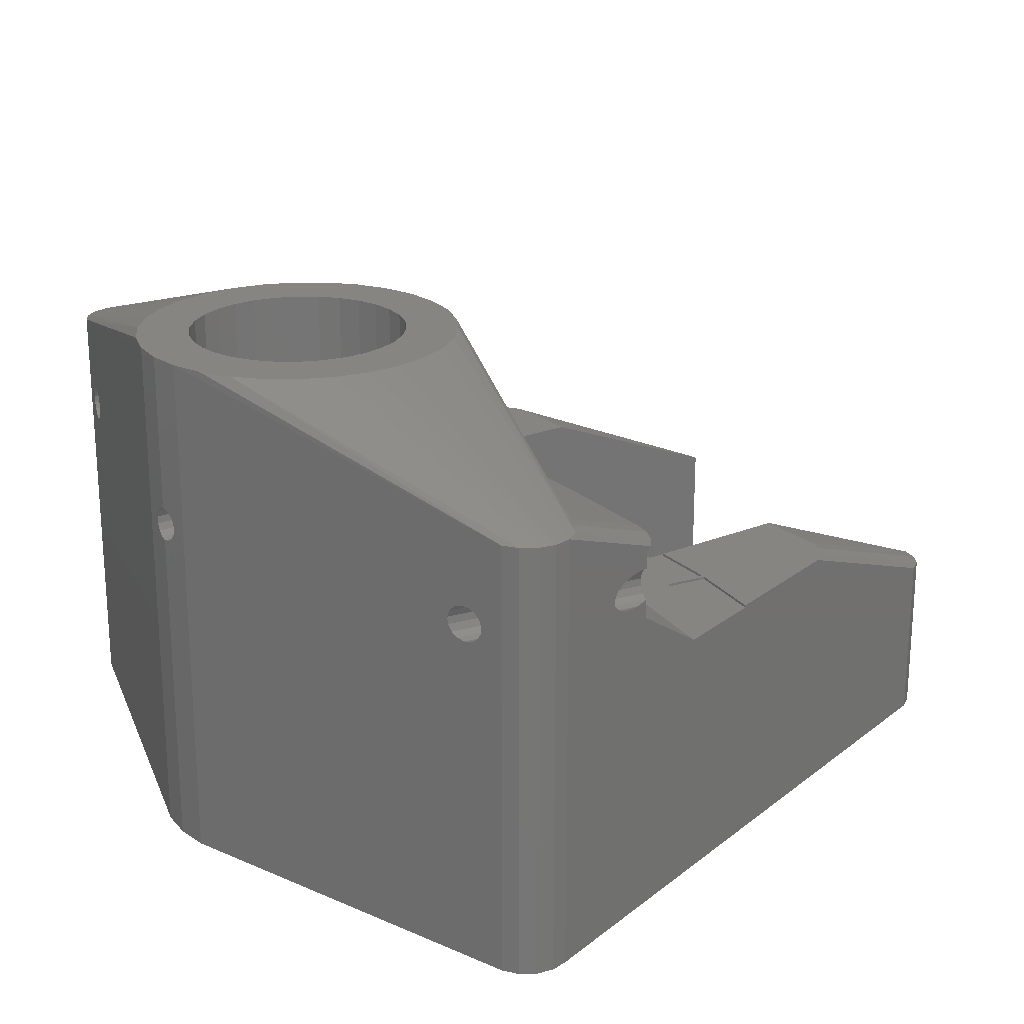
<metadata>
{"format":"stl","ext":"stl","renderer":"f3d","projection":"perspective","resolution":1024,"background":"white","views":[{"elev":22.0,"azim":144.4,"up":"+Z"}]}
</metadata>
<code>
# stl→obj: 440 verts, 892 faces
v -227.5 2.559e-14 60
v -227.5 2.559e-14 41.96
v -227.5 0.4158 41.96
v -227.9 3.846 60
v -227.6 0.6109 41.87
v -227.6 1.176 41.62
v -227.7 1.732 41
v -227.7 1.989 40.21
v -227.9 3.846 0
v -227.5 2.559e-14 38
v -227.5 2.559e-14 0
v -227.7 1.902 39.38
v -227.7 1.486 38.66
v -227.6 0.9866 38.3
v -227.6 0.8135 38.17
v -227.6 0.6046 38.13
v -325.1 -21.75 0
v -323.6 -25.29 0
v -324.7 -23.66 0
v -325.1 21.75 0
v -322 -26.37 0
v -324.7 23.66 0
v -323.6 25.29 0
v -322 26.37 0
v -247.9 49.62 0
v -246 50 0
v -244.1 49.62 0
v -241.4 46.91 0
v -242.5 48.54 0
v -227.9 -3.846 0
v -241.4 -46.91 0
v -247.9 -49.62 0
v -242.5 -48.54 0
v -246 -50 0
v -244.1 -49.62 0
v -244.1 49.62 50
v -246 50 50
v -244.1 18.4 60
v -264.5 3.239e-14 44.53
v -264.1 -3.846 44.7
v -264.5 3.239e-14 60
v -264.1 -3.846 60
v -251.2 -44.92 49.9
v -251.2 -44.93 49.9
v -250.6 -46.91 50
v -244.1 -18.4 60
v -246 -50 50
v -244.1 -49.62 50
v -227.5 -3.897e-14 38
v -227.5 -0.2084 38.04
v -227.6 -0.8135 38.17
v -227.6 -1.313 38.54
v -227.7 -1.486 38.66
v -227.7 -1.594 38.85
v -227.7 -1.902 39.38
v -227.7 -1.967 39.99
v -227.5 -0.4158 41.96
v -227.9 -3.846 60
v -227.6 -0.9801 41.71
v -227.7 -1.989 40.21
v -227.7 -1.923 40.41
v -227.7 -1.732 41
v -227.6 -1.319 41.46
v -227.6 -1.176 41.62
v -250.6 46.91 50
v -262.9 7.525 60
v -261 10.87 60
v -249.5 -48.54 50
v -261 -10.87 60
v -247.9 -49.62 50
v -258.5 3.166e-14 60
v -264.1 3.846 60
v -258.2 -2.599 60
v -257.4 5.084 60
v -258.4 13.75 60
v -256.1 7.347 60
v -262.9 -7.525 60
v -258.2 2.599 60
v -252.2 10.83 60
v -255.2 16.02 60
v -247.9 18.4 60
v -251.7 17.59 60
v -249.9 11.89 60
v -254.4 9.289 60
v -244.7 12.43 60
v -236.8 16.02 60
v -240.3 17.59 60
v -239.8 10.83 60
v -247.3 12.43 60
v -237.6 9.289 60
v -233.6 13.75 60
v -229.1 7.525 60
v -231 10.87 60
v -235.9 7.347 60
v -242.1 11.89 60
v -233.8 2.599 60
v -233.8 -2.599 60
v -233.5 2.706e-14 60
v -234.6 5.084 60
v -229.1 -7.525 60
v -233.6 -13.75 60
v -231 -10.87 60
v -237.6 -9.289 60
v -234.6 -5.084 60
v -236.8 -16.02 60
v -240.3 -17.59 60
v -242.1 -11.89 60
v -235.9 -7.347 60
v -244.7 -12.43 60
v -247.9 -18.4 60
v -255.2 -16.02 60
v -251.7 -17.59 60
v -252.2 -10.83 60
v -239.8 -10.83 60
v -247.3 -12.43 60
v -258.4 -13.75 60
v -249.9 -11.89 60
v -256.1 -7.347 60
v -254.4 -9.289 60
v -257.4 -5.084 60
v -247.9 49.62 50
v -264.1 3.846 44.7
v -251.2 44.92 49.9
v -251.2 44.93 49.9
v -242.5 -48.54 50
v -241.4 46.91 50
v -242.5 48.54 50
v -249.5 48.54 50
v -241.4 -46.91 50
v -239.5 -41.04 41.62
v -240.6 -44.4 39.8
v -240.6 -44.35 39.38
v -240.6 -44.45 40.21
v -240.6 -44.31 40.6
v -240.5 -44.17 41
v -240.4 -43.87 41.31
v -240.3 -43.57 41.62
v -240.2 -43.17 41.78
v -240.1 -42.75 41.96
v -239.8 -41.86 41.96
v -239.7 -41.47 41.79
v -239.4 -40.73 41.29
v -239.4 -40.45 41
v -239.3 -40.26 39.38
v -239.3 -40.32 40.63
v -239.3 -40.17 40.21
v -239.3 -40.22 39.77
v -239.4 -40.71 38.66
v -239.5 -41.06 38.43
v -239.7 -41.43 38.17
v -239.9 -42.31 38
v -240.1 -42.74 38.08
v -240.2 -43.18 38.17
v -240.3 -43.55 38.42
v -240.4 -43.91 38.66
v -240.6 44.35 39.38
v -240.6 44.45 40.21
v -240.6 44.4 39.8
v -239.3 40.26 39.38
v -240.4 43.91 38.66
v -239.4 40.71 38.66
v -240.3 43.55 38.42
v -240.2 43.18 38.17
v -240.1 42.74 38.08
v -239.9 42.31 38
v -239.7 41.43 38.17
v -239.5 41.06 38.43
v -239.4 40.5 39
v -239.3 40.22 39.77
v -239.3 40.17 40.21
v -239.3 40.32 40.63
v -239.4 40.45 41
v -239.5 41.04 41.62
v -239.4 40.73 41.29
v -239.8 41.86 41.96
v -240.1 42.75 41.96
v -240.3 43.57 41.62
v -240.5 44.17 41
v -240.6 44.31 40.6
v -281.5 39.1 29.72
v -271 42.37 29.72
v -322 26.37 20
v -297.3 34.12 30
v -281.5 39.1 30
v -261.5 45.34 36.07
v -256.9 46.8 38.66
v -261.5 45.34 38.16
v -260 45.84 38
v -258.7 46.24 38.13
v -258.3 46.37 38.17
v -257.9 46.48 38.29
v -256 47.08 39.38
v -255.9 47.12 39.98
v -255.8 47.13 40.21
v -256 47.09 40.43
v -257.5 46.6 41.62
v -256.4 46.96 41
v -259.1 46.11 41.96
v -261.5 45.34 43.76
v -260.8 45.57 41.96
v -261.5 45.34 41.8
v -262.2 45.14 44.22
v -300 -31.41 30
v -324.7 -23.66 20
v -299.7 -31.95 30
v -263 -44.1 44.64
v -263.4 -42.9 44.83
v -262.7 44.5 44.53
v -297.9 33.76 30
v -325.1 -21.75 6
v -325.1 21.75 6
v -300.4 29.5 30
v -324.7 23.66 20
v -325.1 21.75 20
v -300.1 30.78 30
v -263.7 41.33 44.84
v -263.7 41.01 44.85
v -323.6 -25.29 20
v -322 -26.37 20
v -300.4 -21.75 30
v -325.1 -21.75 20
v -300.4 -29.5 30
v -300.4 21.75 30
v -266 0.01965 43.93
v -266 -2.333e-07 43.93
v -265.1 -26.21 44.28
v -265.1 -27.86 44.31
v -263.7 -41.01 44.85
v -265.1 27.86 44.31
v -300 31.41 30
v -263.4 42.9 44.83
v -323.6 25.29 20
v -256 -47.08 39.38
v -261.5 -45.34 43.76
v -257.5 -46.6 41.62
v -262.2 -45.14 44.22
v -260.8 -45.57 41.96
v -261.5 -45.34 41.8
v -259.1 -46.11 41.96
v -258.7 -46.23 41.88
v -256.7 -46.87 41.16
v -256.4 -46.96 41
v -256 -47.09 40.43
v -255.8 -47.13 40.21
v -255.9 -47.12 39.98
v -256.9 -46.8 38.66
v -261.5 -45.34 36.07
v -257.9 -46.48 38.29
v -260 -45.84 38
v -261.5 -45.34 38.16
v -258.3 -46.37 38.17
v -258.7 -46.24 38.13
v -271 -42.37 29.72
v -281.5 -39.1 29.72
v -297.3 -34.12 30
v -281.5 -39.1 30
v -300.1 -30.78 30
v -263.7 -41.33 44.84
v -262.9 44.35 44.6
v -263 44.1 44.64
v -299.7 31.95 30
v -298.9 33.04 30
v -298.9 -33.04 30
v -262.9 -44.35 44.6
v -298.4 -33.4 30
v -262.3 -44.99 44.29
v -233.5 2.706e-14 38
v -233.8 2.599 6
v -233.5 2.706e-14 6
v -233.6 0.5349 38.11
v -233.6 0.8135 38.17
v -233.6 1.044 38.34
v -233.7 1.486 38.66
v -233.7 1.902 39.38
v -233.7 1.732 41
v -233.7 1.989 40.21
v -233.6 1.176 41.62
v -233.6 0.6762 41.84
v -233.5 0.4158 41.96
v -233.5 2.706e-14 41.96
v -258.5 3.166e-14 6
v -258.2 -2.599 6
v -257.4 -5.084 6
v -256.1 -7.347 6
v -254.4 -9.289 6
v -249.9 -11.89 6
v -252.2 -10.83 6
v -235.9 -7.347 6
v -247.3 -12.43 6
v -244.7 -12.43 6
v -242.1 -11.89 6
v -239.8 -10.83 6
v -237.6 -9.289 6
v -234.6 5.084 6
v -234.6 -5.084 6
v -233.8 -2.599 6
v -247.3 12.43 6
v -235.9 7.347 6
v -237.6 9.289 6
v -239.8 10.83 6
v -242.1 11.89 6
v -244.7 12.43 6
v -256.1 7.347 6
v -249.9 11.89 6
v -254.4 9.289 6
v -252.2 10.83 6
v -257.4 5.084 6
v -258.2 2.599 6
v -258.5 3.166e-14 38
v -258.5 -5.274e-14 38
v -258.4 -0.5683 38.12
v -258.4 -0.8135 38.17
v -258.4 -1.017 38.32
v -258.3 -1.486 38.66
v -258.3 -1.776 39.16
v -258.3 -1.902 39.38
v -258.3 -1.928 39.63
v -258.5 -0.4158 41.96
v -258.3 -1.81 40.76
v -258.3 -1.989 40.21
v -258.3 -1.732 41
v -258.3 -1.563 41.19
v -258.4 -1.176 41.62
v -258.4 -0.6449 41.85
v -258.5 3.166e-14 41.96
v -233.5 -0.4158 41.96
v -233.6 -0.9149 41.73
v -233.6 -1.176 41.62
v -233.6 -1.367 41.41
v -233.7 -1.732 41
v -233.7 -1.901 40.48
v -233.7 -1.989 40.21
v -233.7 -1.959 39.92
v -233.7 -1.902 39.38
v -233.7 -1.629 38.91
v -233.7 -1.486 38.66
v -233.6 -1.255 38.49
v -233.6 -0.8135 38.17
v -233.5 -0.2783 38.06
v -233.5 -4.163e-14 38
v -258.5 0.4158 41.96
v -258.4 0.9462 41.72
v -258.4 1.176 41.62
v -258.3 1.732 41
v -258.5 0.2448 38.05
v -258.4 0.8135 38.17
v -258.3 1.989 40.21
v -258.3 1.902 39.38
v -258.3 1.486 38.66
v -258.4 1.283 38.51
v -281.6 -0.1034 29.72
v -281.6 -0.1034 30
v -281.6 0.1034 29.72
v -281.6 0.1034 30
v -281.6 -21.75 6
v -281.6 -21.75 29.72
v -281.6 21.75 29.72
v -281.6 21.75 6
v -283.4 21.75 29.72
v -283.4 21.75 30
v -283.4 -21.75 30
v -283.4 -21.75 29.72
v -282.9 -29.99 29.72
v -278.1 -29.23 29.72
v -273.2 -28.71 29.72
v -273.2 28.71 29.72
v -278.1 29.23 29.72
v -282.9 29.99 29.72
v -279.6 0 29.72
v -274.7 0 29.72
v -282.9 29.48 29.72
v -282.9 -29.48 29.72
v -278.1 -29.23 30
v -282.9 -29.99 30
v -264.3 -27.78 43.76
v -264.5 -27.8 43.92
v -261.7 -44.22 39.38
v -264.3 -27.78 36.07
v -261.6 -45.29 38.17
v -261.6 -45.16 38.27
v -261.7 -44.63 38.66
v -261.7 -44.15 40.04
v -261.7 -44.13 40.21
v -261.7 -44.18 40.37
v -261.7 -44.39 41
v -261.6 -44.82 41.49
v -261.6 -44.93 41.62
v -261.6 -45.09 41.69
v -273.1 -28.7 29.77
v -282.9 -29.48 30
v -279.6 0 30
v -265.8 0 43.76
v -266 -2.334e-07 43.92
v -265.8 -0.4158 41.96
v -265.8 -0.5653 41.89
v -265.7 -1.176 41.62
v -265.7 -1.622 41.12
v -265.7 -1.732 41
v -265.7 -1.783 40.84
v -265.7 -1.989 40.21
v -265.7 -1.919 39.55
v -265.7 -1.486 38.66
v -265.8 0 36.07
v -265.7 -1.902 39.38
v -265.7 -1.82 39.24
v -265.7 -0.946 38.27
v -265.7 -0.8135 38.17
v -265.7 -0.6534 38.14
v -265.8 -5.597e-14 38
v -265.8 0 38
v -265.8 0 41.96
v -266 2.334e-07 35.92
v -274.6 8.608e-08 29.77
v -278.1 29.23 30
v -282.9 29.48 30
v -264.3 27.78 43.76
v -264.3 27.78 36.07
v -265.7 1.989 40.21
v -265.7 1.486 38.66
v -265.8 0.1598 38.03
v -265.7 0.8135 38.17
v -265.7 1.354 38.57
v -265.7 1.902 39.38
v -265.7 1.732 41
v -265.7 1.176 41.62
v -265.7 1.026 41.68
v -265.8 0.4158 41.96
v -264.5 27.8 35.92
v -282.9 29.99 30
v -261.6 44.93 41.62
v -261.6 44.82 41.49
v -261.7 44.39 41
v -261.7 44.18 40.37
v -261.7 44.13 40.21
v -261.7 44.15 40.04
v -261.7 44.3 39.24
v -261.7 44.22 39.38
v -261.7 44.63 38.66
v -261.6 45.16 38.27
v -261.6 45.29 38.17
f 1 2 3
f 1 3 4
f 4 3 5
f 4 5 6
f 4 6 7
f 4 7 8
f 4 8 9
f 10 11 9
f 12 9 8
f 13 9 12
f 14 9 13
f 15 9 14
f 16 9 15
f 10 9 16
f 17 18 19
f 17 20 21
f 20 22 23
f 20 23 24
f 20 24 21
f 24 25 9
f 25 26 27
f 25 27 28
f 27 29 28
f 25 28 9
f 24 9 21
f 9 11 30
f 9 30 21
f 30 31 32
f 31 33 34
f 33 35 34
f 31 34 32
f 30 32 21
f 17 21 18
f 36 37 38
f 39 40 41
f 41 40 42
f 26 37 27
f 27 37 36
f 40 43 42
f 42 43 44
f 44 45 42
f 46 47 48
f 11 49 30
f 10 49 11
f 49 50 30
f 50 51 30
f 51 52 30
f 52 53 30
f 53 54 30
f 54 55 30
f 55 56 30
f 57 58 59
f 56 60 30
f 60 58 30
f 61 58 60
f 62 58 61
f 63 58 62
f 64 58 63
f 59 58 64
f 1 58 57
f 2 1 57
f 65 66 67
f 35 47 34
f 35 48 47
f 68 69 45
f 34 70 32
f 34 47 70
f 71 72 41
f 42 73 41
f 74 66 72
f 75 67 76
f 67 66 74
f 73 42 77
f 72 71 78
f 71 41 73
f 75 79 80
f 81 82 83
f 78 74 72
f 83 82 80
f 75 76 84
f 76 67 74
f 81 85 38
f 86 87 88
f 84 79 75
f 85 87 38
f 81 83 89
f 83 80 79
f 86 90 91
f 92 93 94
f 89 85 81
f 94 93 91
f 87 95 88
f 95 87 85
f 92 96 4
f 58 1 97
f 88 90 86
f 98 1 4
f 92 94 99
f 94 91 90
f 58 97 100
f 101 102 103
f 99 96 92
f 104 102 100
f 1 98 97
f 98 4 96
f 101 103 105
f 46 106 107
f 97 104 100
f 107 106 105
f 102 108 103
f 108 102 104
f 46 109 110
f 111 112 113
f 103 114 105
f 115 112 110
f 107 105 114
f 107 109 46
f 113 116 111
f 109 115 110
f 115 117 112
f 117 113 112
f 118 69 116
f 113 119 116
f 118 77 69
f 119 118 116
f 118 120 77
f 120 73 77
f 121 81 37
f 37 81 38
f 122 72 123
f 124 72 65
f 123 72 124
f 39 41 122
f 122 41 72
f 116 69 68
f 33 48 35
f 33 125 48
f 92 126 93
f 126 28 29
f 127 126 29
f 25 121 26
f 26 121 37
f 86 36 87
f 27 36 29
f 29 36 127
f 128 80 121
f 69 77 45
f 112 111 70
f 31 125 33
f 31 129 125
f 58 129 130
f 131 129 132
f 133 129 131
f 134 129 133
f 135 129 134
f 136 129 135
f 129 137 138
f 137 129 136
f 129 138 139
f 129 139 140
f 129 140 141
f 129 141 130
f 58 130 142
f 58 142 143
f 58 144 30
f 143 145 58
f 145 146 58
f 146 147 58
f 129 31 132
f 147 144 58
f 148 31 30
f 148 30 144
f 149 31 148
f 150 31 149
f 151 31 150
f 152 31 151
f 153 31 152
f 154 31 153
f 155 31 154
f 132 31 155
f 87 36 38
f 91 127 86
f 127 36 86
f 126 156 28
f 157 158 126
f 158 156 126
f 4 9 159
f 156 160 28
f 161 9 28
f 162 28 160
f 163 28 162
f 164 28 163
f 165 28 164
f 28 166 167
f 166 28 165
f 28 167 161
f 9 161 168
f 9 168 159
f 4 159 169
f 4 169 170
f 4 170 171
f 4 171 172
f 4 173 126
f 172 174 4
f 174 173 4
f 173 175 126
f 175 176 126
f 176 177 126
f 177 178 126
f 178 179 126
f 179 157 126
f 4 126 92
f 126 127 93
f 93 127 91
f 128 67 75
f 65 67 128
f 121 82 81
f 121 80 82
f 45 77 42
f 110 112 70
f 47 110 70
f 106 48 105
f 66 65 72
f 128 75 80
f 46 110 47
f 70 111 68
f 111 116 68
f 46 48 106
f 101 125 102
f 102 125 129
f 100 129 58
f 105 48 125
f 105 125 101
f 102 129 100
f 180 181 25
f 24 182 183
f 24 183 180
f 183 184 180
f 24 180 25
f 181 185 25
f 185 186 25
f 185 187 188
f 185 188 189
f 189 190 185
f 190 191 185
f 191 186 185
f 186 192 25
f 192 121 25
f 193 121 192
f 194 121 193
f 195 121 194
f 196 121 197
f 198 199 196
f 200 199 198
f 201 199 200
f 199 121 196
f 199 202 121
f 197 121 195
f 203 204 205
f 206 45 207
f 206 68 45
f 208 128 202
f 202 128 121
f 209 183 182
f 17 210 20
f 20 210 211
f 212 213 214
f 212 215 213
f 123 216 217
f 123 124 216
f 21 218 18
f 21 219 218
f 19 218 204
f 19 18 218
f 220 221 222
f 212 214 223
f 39 224 225
f 226 40 225
f 227 43 226
f 228 43 227
f 43 40 226
f 40 39 225
f 122 224 39
f 229 224 122
f 123 229 122
f 217 229 123
f 20 211 22
f 22 211 213
f 211 214 213
f 230 213 215
f 124 231 216
f 124 65 231
f 22 213 23
f 23 213 232
f 23 232 24
f 24 232 182
f 32 70 233
f 70 234 235
f 234 70 236
f 237 234 238
f 239 234 237
f 240 234 239
f 235 234 240
f 241 70 235
f 242 70 241
f 243 70 242
f 70 244 245
f 244 70 243
f 70 245 233
f 32 233 246
f 32 246 247
f 246 248 247
f 249 250 247
f 251 247 248
f 252 247 251
f 249 247 252
f 32 247 253
f 32 254 21
f 255 219 21
f 254 32 253
f 255 21 254
f 255 254 256
f 17 19 210
f 210 19 204
f 210 204 221
f 257 204 203
f 207 44 258
f 207 45 44
f 204 222 221
f 204 257 222
f 258 43 228
f 258 44 43
f 259 260 128
f 261 232 213
f 261 262 232
f 232 262 182
f 182 262 209
f 128 208 259
f 218 205 204
f 218 263 205
f 68 206 264
f 65 260 231
f 65 128 260
f 261 213 230
f 219 265 218
f 219 255 265
f 70 266 236
f 266 68 264
f 266 70 68
f 263 218 265
f 267 268 269
f 267 270 268
f 271 268 270
f 272 268 271
f 273 268 272
f 274 268 273
f 275 96 276
f 277 96 275
f 278 96 277
f 279 280 98
f 279 96 278
f 279 98 96
f 276 96 268
f 276 268 274
f 281 282 283
f 284 285 283
f 285 286 283
f 287 286 285
f 286 288 283
f 289 290 286
f 290 288 286
f 291 292 290
f 292 288 290
f 293 288 292
f 288 294 283
f 295 269 288
f 296 269 295
f 269 294 288
f 268 294 269
f 294 297 283
f 298 299 294
f 299 300 294
f 300 297 294
f 301 297 300
f 302 297 301
f 297 303 283
f 304 305 297
f 306 305 304
f 305 303 297
f 303 307 283
f 307 281 283
f 308 281 307
f 109 290 115
f 115 290 289
f 281 309 310
f 311 282 310
f 312 282 311
f 313 282 312
f 314 282 313
f 315 282 314
f 316 282 315
f 317 282 316
f 318 71 73
f 319 73 320
f 321 73 319
f 322 73 321
f 323 73 322
f 324 73 323
f 318 325 71
f 318 73 324
f 320 73 282
f 320 282 317
f 281 310 282
f 79 304 83
f 79 306 304
f 95 300 88
f 95 301 300
f 89 302 85
f 89 297 302
f 99 298 294
f 99 94 298
f 76 305 84
f 76 303 305
f 113 287 119
f 119 287 285
f 83 297 89
f 83 304 297
f 94 299 298
f 94 90 299
f 88 299 90
f 88 300 299
f 108 288 103
f 103 288 293
f 98 326 97
f 98 280 326
f 97 326 327
f 327 328 97
f 328 329 97
f 329 330 97
f 330 331 97
f 331 332 97
f 333 296 332
f 334 296 333
f 335 296 334
f 336 296 335
f 337 296 336
f 338 296 337
f 339 296 338
f 340 267 269
f 340 296 339
f 340 269 296
f 332 296 97
f 74 303 76
f 74 307 303
f 71 341 78
f 325 341 71
f 341 342 78
f 342 343 78
f 343 344 78
f 345 308 346
f 344 347 78
f 347 308 78
f 348 308 347
f 349 308 348
f 350 308 349
f 346 308 350
f 309 308 345
f 309 281 308
f 84 306 79
f 84 305 306
f 283 120 118
f 284 283 118
f 282 73 120
f 283 282 120
f 284 118 119
f 285 284 119
f 115 289 117
f 117 289 286
f 117 286 113
f 113 286 287
f 107 291 109
f 109 291 290
f 85 301 95
f 85 302 301
f 96 294 268
f 96 99 294
f 78 307 74
f 78 308 307
f 114 292 107
f 107 292 291
f 103 293 114
f 114 293 292
f 97 296 104
f 104 296 295
f 104 295 108
f 108 295 288
f 351 352 353
f 352 354 353
f 351 355 356
f 353 357 358
f 353 355 351
f 358 355 353
f 359 358 357
f 359 360 223
f 359 223 358
f 223 211 358
f 214 211 223
f 210 355 358
f 211 210 358
f 220 210 221
f 220 361 362
f 362 355 220
f 362 356 355
f 220 355 210
f 363 254 364
f 254 365 364
f 253 365 254
f 356 364 365
f 357 366 367
f 180 366 181
f 367 366 180
f 368 367 180
f 369 370 357
f 357 367 371
f 359 357 371
f 357 370 366
f 372 364 356
f 353 369 357
f 356 365 370
f 356 370 369
f 372 356 362
f 356 369 351
f 373 363 364
f 373 374 363
f 363 256 254
f 363 374 256
f 375 228 376
f 375 234 228
f 234 236 266
f 234 266 206
f 266 264 206
f 234 206 207
f 234 207 258
f 234 258 228
f 376 228 227
f 247 377 378
f 247 250 379
f 247 379 380
f 380 381 247
f 381 377 247
f 377 382 378
f 382 383 378
f 383 375 378
f 384 375 383
f 385 375 384
f 386 234 385
f 387 234 386
f 388 234 387
f 388 238 234
f 385 234 375
f 378 253 247
f 378 389 253
f 389 365 253
f 364 372 373
f 373 372 390
f 352 369 391
f 352 351 369
f 361 390 372
f 362 361 372
f 226 376 227
f 392 226 393
f 392 375 226
f 375 376 226
f 393 226 225
f 394 395 392
f 395 396 392
f 396 397 392
f 397 398 392
f 398 399 375
f 399 400 375
f 400 401 378
f 378 402 403
f 404 405 378
f 405 402 378
f 402 406 403
f 406 407 403
f 407 408 403
f 403 409 410
f 408 409 403
f 401 404 378
f 400 378 375
f 394 392 411
f 375 392 398
f 412 378 403
f 412 389 378
f 370 365 389
f 412 413 389
f 413 370 389
f 369 354 391
f 369 353 354
f 414 371 367
f 414 415 371
f 360 359 371
f 415 360 371
f 225 224 393
f 416 224 229
f 416 392 224
f 392 393 224
f 417 418 416
f 417 403 419
f 403 410 420
f 403 420 421
f 421 422 403
f 422 419 403
f 419 423 417
f 423 418 417
f 418 424 416
f 424 392 416
f 425 392 424
f 426 392 425
f 427 392 426
f 427 411 392
f 417 412 403
f 417 428 412
f 428 413 412
f 366 413 428
f 366 370 413
f 367 368 414
f 414 368 429
f 184 368 180
f 184 429 368
f 216 199 217
f 216 231 199
f 231 260 199
f 260 259 208
f 260 208 199
f 208 202 199
f 217 199 416
f 217 416 229
f 201 430 199
f 199 430 431
f 431 432 199
f 432 416 199
f 433 416 432
f 434 416 433
f 435 417 434
f 436 185 437
f 438 185 436
f 439 185 438
f 440 187 185
f 440 185 439
f 437 185 417
f 437 417 435
f 434 417 416
f 185 428 417
f 185 181 428
f 181 366 428
f 139 239 140
f 140 239 237
f 151 252 152
f 151 249 252
f 138 240 139
f 139 240 239
f 133 131 244
f 244 131 245
f 381 380 149
f 148 381 149
f 133 244 134
f 134 244 243
f 152 251 153
f 152 252 251
f 383 146 145
f 384 383 145
f 140 237 141
f 141 237 388
f 237 238 388
f 377 381 148
f 144 377 148
f 134 243 135
f 135 243 242
f 383 382 147
f 146 383 147
f 386 142 130
f 387 386 130
f 385 143 142
f 386 385 142
f 380 379 150
f 149 380 150
f 379 250 249
f 151 150 249
f 150 379 249
f 382 377 144
f 147 382 144
f 154 246 155
f 154 248 246
f 136 241 137
f 137 241 235
f 137 235 138
f 138 235 240
f 135 242 136
f 136 242 241
f 141 387 130
f 141 388 387
f 153 248 154
f 153 251 248
f 131 132 245
f 245 132 233
f 132 155 233
f 233 155 246
f 384 145 143
f 385 384 143
f 341 325 427
f 427 325 411
f 325 318 394
f 325 394 411
f 279 3 280
f 280 3 57
f 3 2 57
f 280 57 326
f 320 400 319
f 319 400 399
f 61 60 331
f 331 60 332
f 310 408 311
f 310 409 408
f 340 50 49
f 340 339 50
f 421 345 346
f 421 420 345
f 15 270 16
f 15 271 270
f 343 342 425
f 425 342 426
f 5 278 6
f 6 278 277
f 319 399 321
f 321 399 398
f 62 61 330
f 330 61 331
f 321 398 322
f 322 398 397
f 63 62 329
f 329 62 330
f 324 395 318
f 318 395 394
f 57 59 326
f 326 59 327
f 317 316 401
f 401 316 404
f 55 334 56
f 56 334 333
f 342 341 426
f 426 341 427
f 3 279 5
f 5 279 278
f 320 317 400
f 400 317 401
f 56 333 60
f 60 333 332
f 322 397 323
f 323 397 396
f 64 63 328
f 328 63 329
f 323 396 324
f 324 396 395
f 59 64 327
f 327 64 328
f 316 315 404
f 404 315 405
f 54 335 55
f 55 335 334
f 418 348 347
f 418 423 348
f 8 274 12
f 8 276 274
f 423 349 348
f 423 419 349
f 12 273 13
f 12 274 273
f 422 346 350
f 422 421 346
f 14 271 15
f 14 272 271
f 419 350 349
f 419 422 350
f 13 272 14
f 13 273 272
f 343 424 344
f 343 425 424
f 277 7 6
f 277 275 7
f 344 418 347
f 344 424 418
f 275 8 7
f 275 276 8
f 312 406 313
f 312 407 406
f 338 52 51
f 338 337 52
f 311 407 312
f 311 408 407
f 339 51 50
f 339 338 51
f 313 402 314
f 313 406 402
f 337 53 52
f 337 336 53
f 315 314 405
f 405 314 402
f 53 336 54
f 54 336 335
f 309 409 310
f 309 420 409
f 345 420 309
f 420 410 409
f 49 267 340
f 49 16 267
f 10 16 49
f 16 270 267
f 176 175 198
f 198 175 200
f 200 430 201
f 200 175 173
f 200 173 430
f 177 176 196
f 196 176 198
f 190 164 163
f 190 189 164
f 186 162 160
f 186 191 162
f 173 431 430
f 173 174 431
f 192 160 156
f 192 186 160
f 169 434 170
f 169 435 434
f 172 433 432
f 172 171 433
f 177 197 178
f 177 196 197
f 191 163 162
f 191 190 163
f 171 434 433
f 171 170 434
f 174 432 431
f 174 172 432
f 178 195 179
f 178 197 195
f 194 158 157
f 194 193 158
f 438 161 167
f 439 438 167
f 193 156 158
f 193 192 156
f 179 194 157
f 179 195 194
f 168 437 159
f 168 436 437
f 159 435 169
f 159 437 435
f 439 167 166
f 440 439 166
f 188 166 165
f 188 440 166
f 187 440 188
f 161 436 168
f 161 438 436
f 189 165 164
f 189 188 165
f 205 257 203
f 205 265 257
f 263 265 205
f 265 222 257
f 255 222 265
f 256 374 255
f 390 255 374
f 373 390 374
f 222 255 390
f 361 222 390
f 220 222 361
f 212 360 415
f 414 429 415
f 184 183 429
f 183 415 429
f 212 415 183
f 212 183 209
f 261 209 262
f 215 209 261
f 215 261 230
f 212 209 215
f 223 360 212
f 391 354 352

</code>
